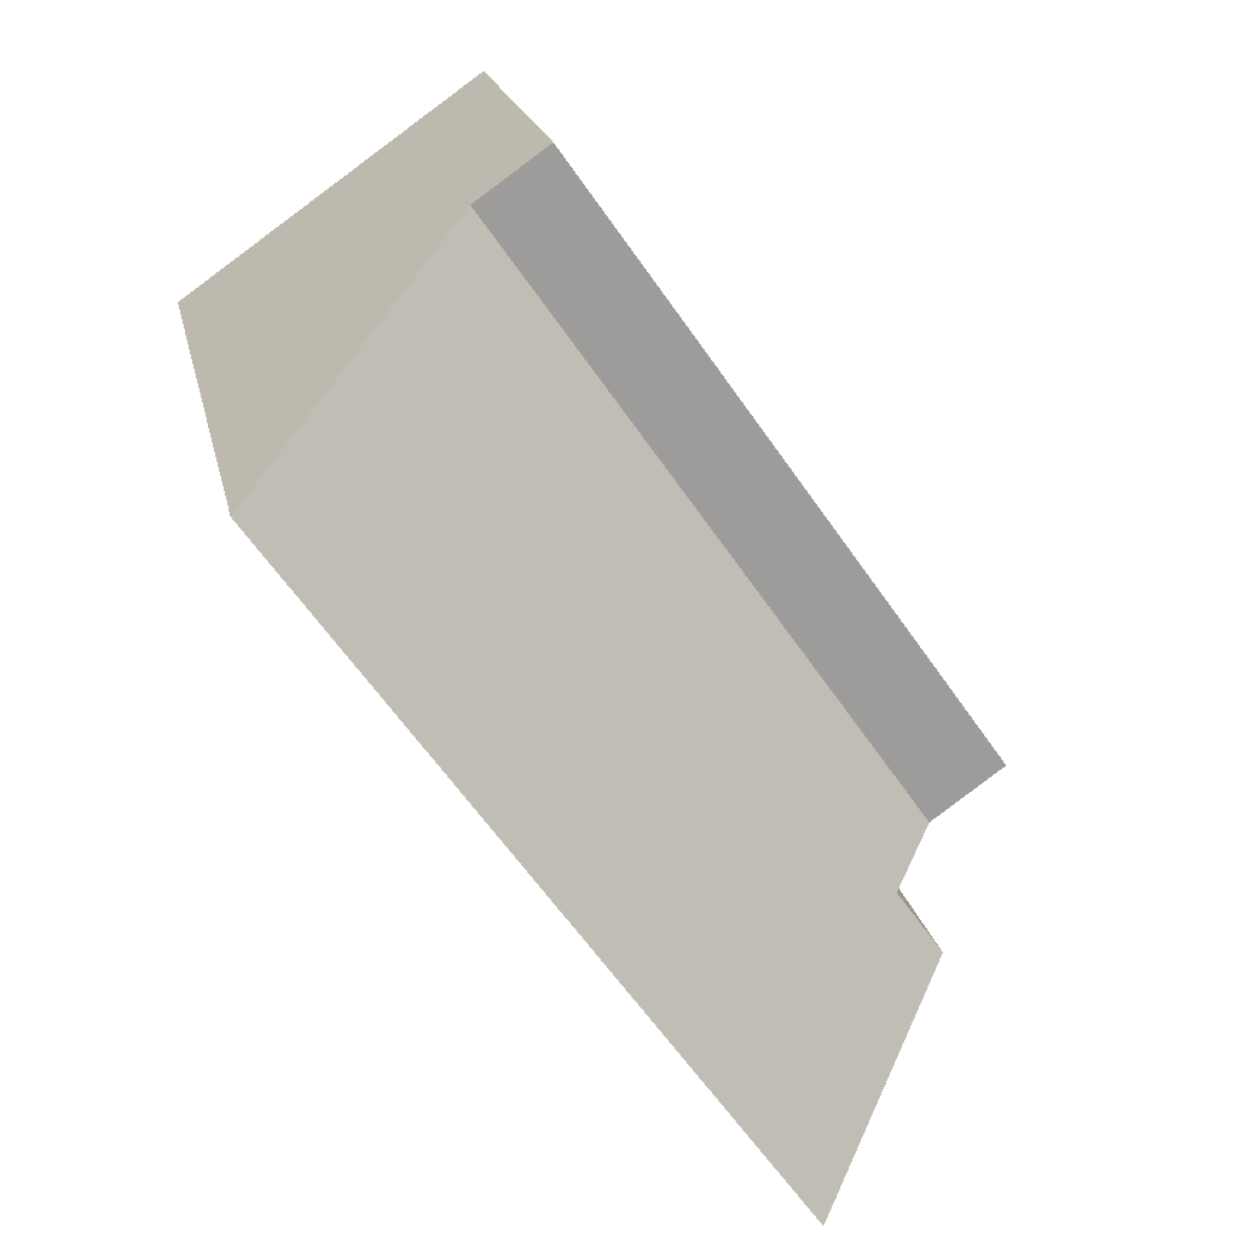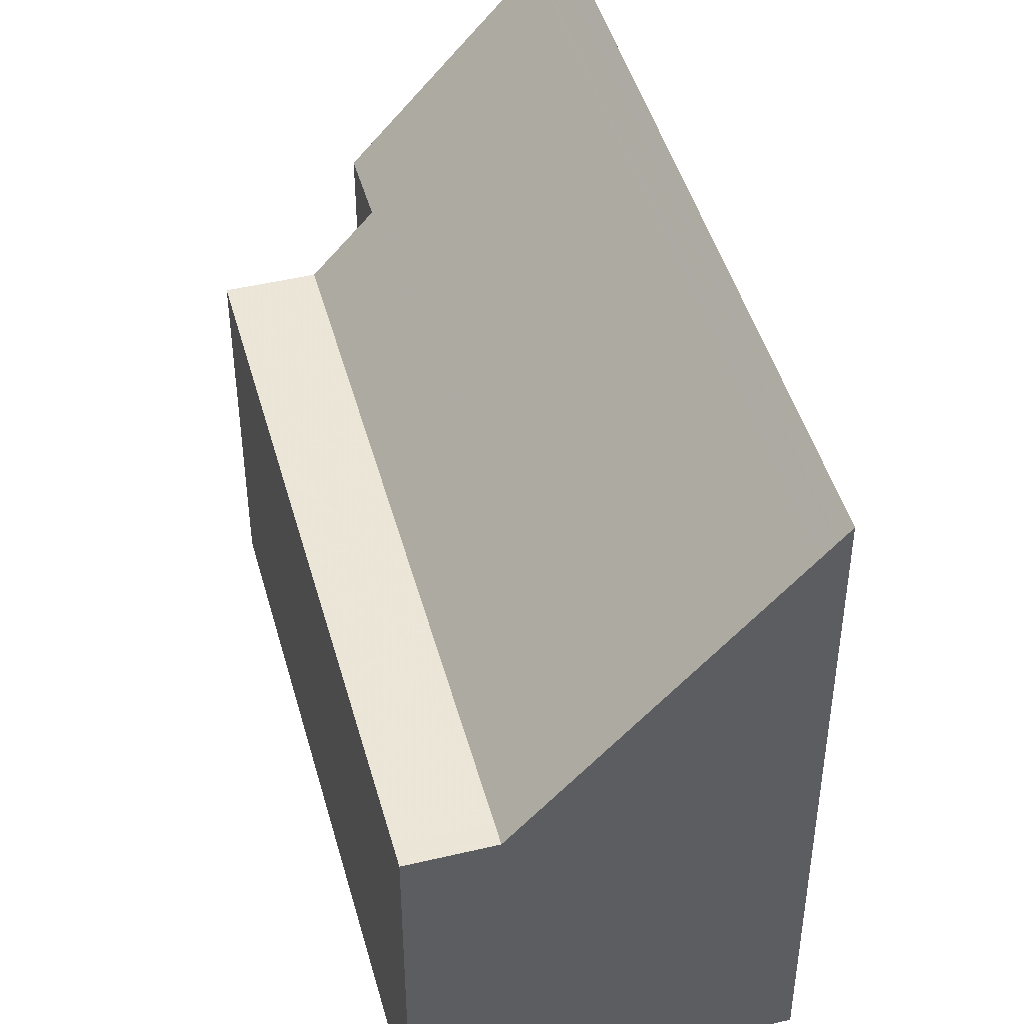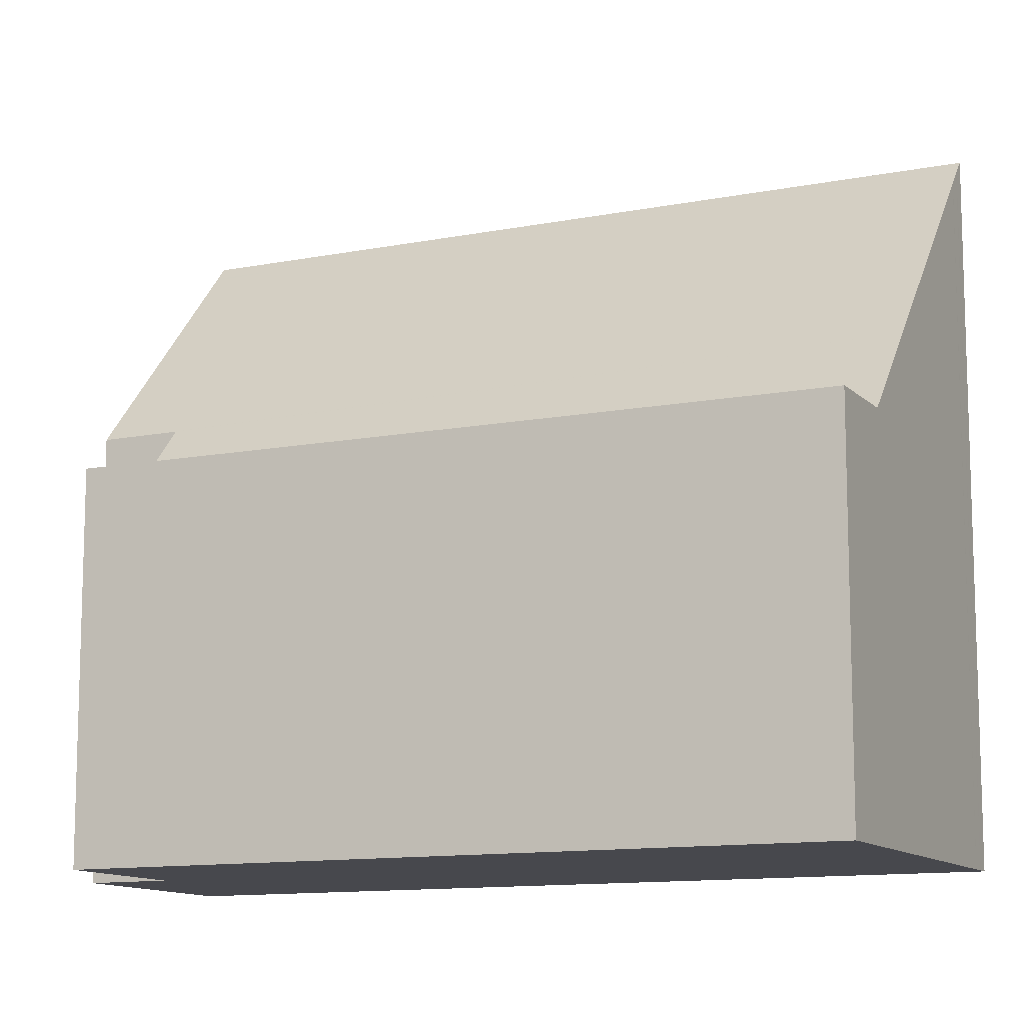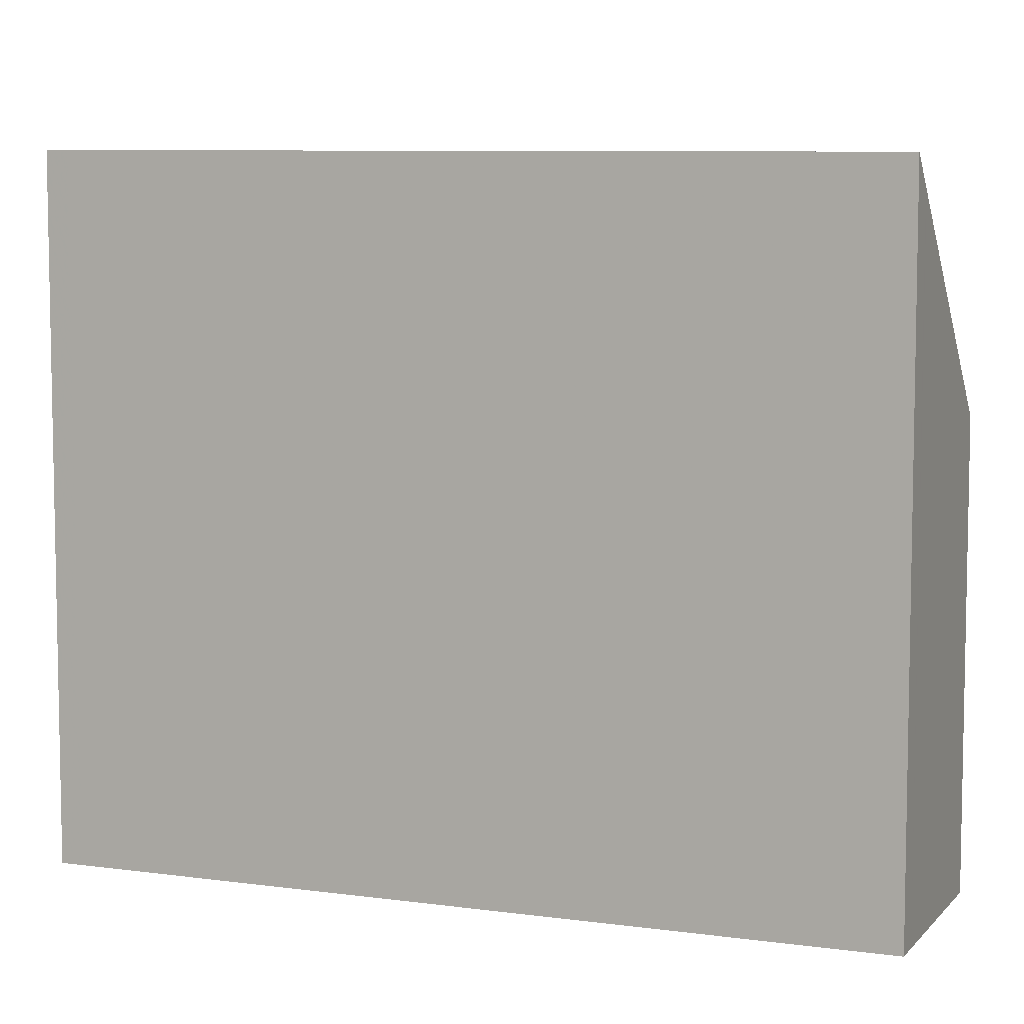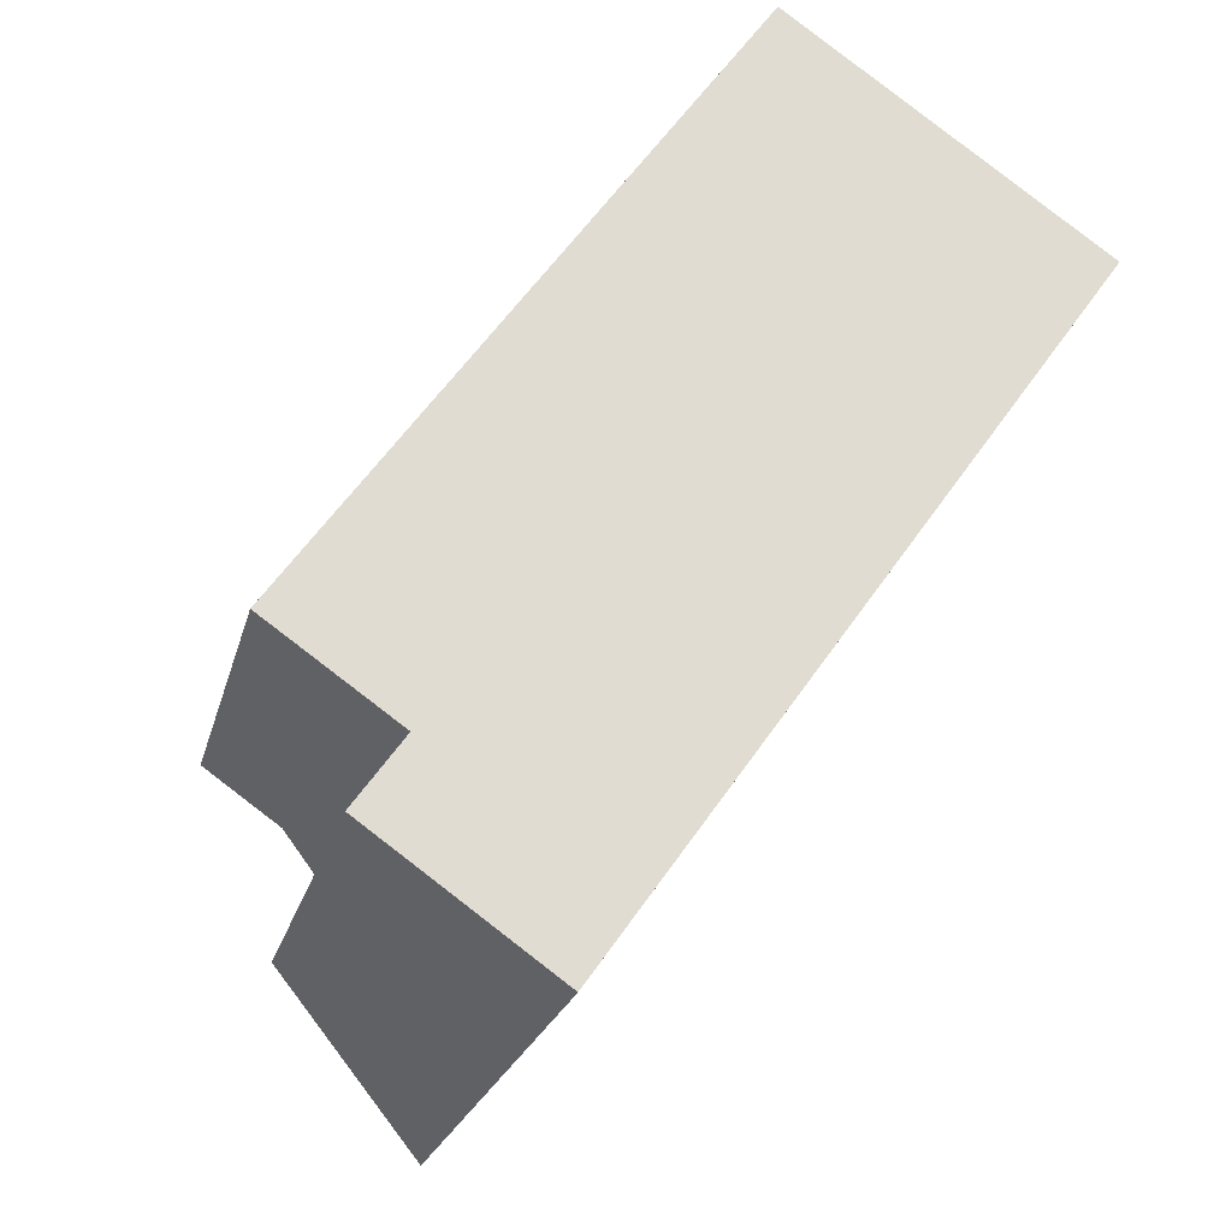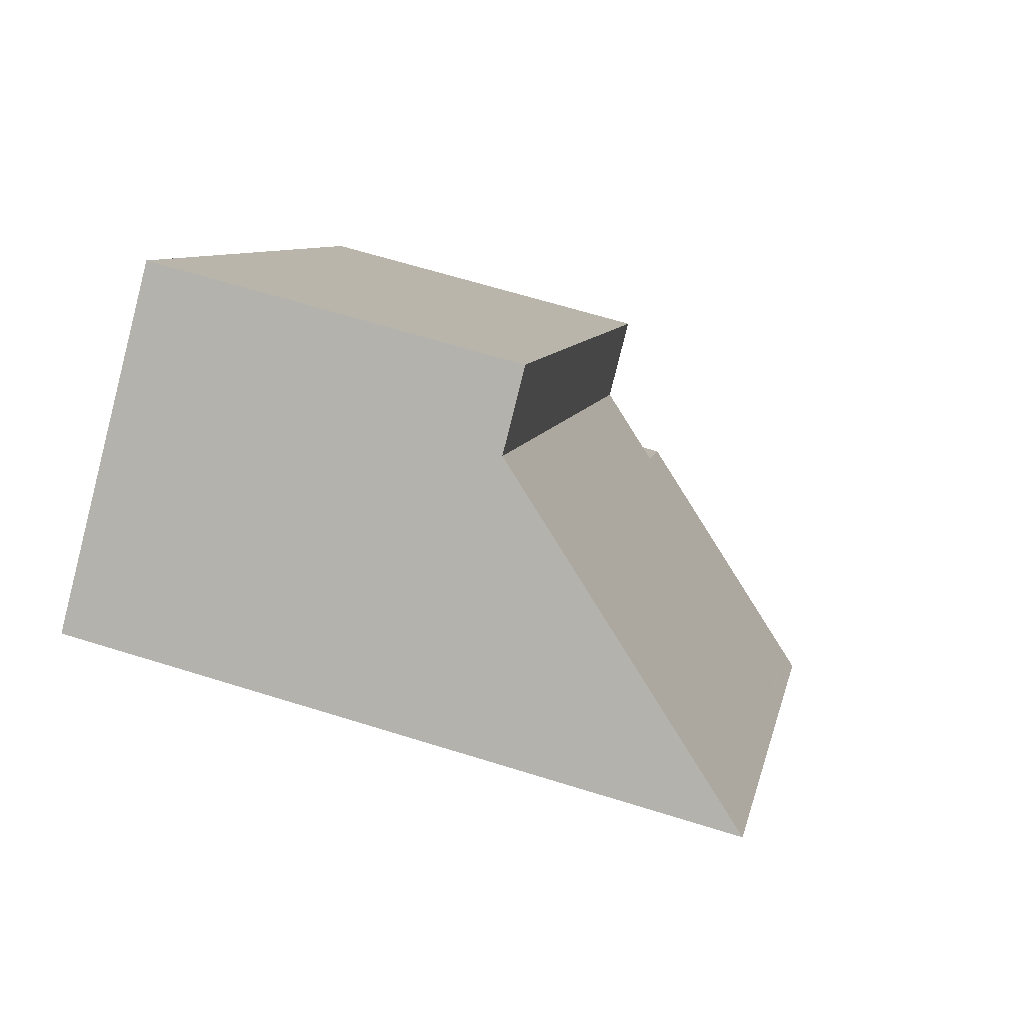
<metadata>
{"format":"obj","ext":"obj","renderer":"f3d","projection":"perspective","resolution":1024,"background":"white","views":[{"elev":20.2,"azim":-11.6,"up":"+Y"},{"elev":46.2,"azim":-159.9,"up":"+Z"},{"elev":-11.7,"azim":150.5,"up":"+Z"},{"elev":7.5,"azim":-32.8,"up":"+Z"},{"elev":-22.0,"azim":166.5,"up":"+Y"},{"elev":63.5,"azim":-72.4,"up":"+Y"}]}
</metadata>
<code>
v -2146 -1747 6.428
v -2145 -1748 6.423
v -2148 -1750 9.867
v -2155 -1740 9.893
v -2144 -1746 5.431
v -2150 -1737 5.425
v -2151 -1738 5.432
v -2145 -1746 5.437
v -2151 -1738 5.432
v -2155 -1740 9.892
v -2154 -1740 9.701
v -2155 -1740 9.701
v -2148 -1750 9.676
v -2145 -1746 5.437
v -2151 -1738 5.432
v -2151 -1738 5.432
v -2150 -1737 5.425
v -2150 -1737 5.425
v -2144 -1746 5.431
v -2150 -1737 5.425
v -2146 -1747 6.427
v -2148 -1749 9.678
v -2148 -1749 9.869
v -2154 -1740 9.467
v -2148 -1749 9.428
v -2154 -1740 9.468
v -2147 -1749 9.424
v -2148 -1749 9.457
v -2154 -1740 9.48
v -2154 -1740 9.481
v -2147 -1749 9.455
v -2152 -1738 6.675
v -2146 -1747 6.636
v -2152 -1738 6.676
v -2145 -1748 6.632
v -2148 -1748 9.076
v -2154 -1740 9.098
v -2154 -1739 9.099
v -2147 -1749 9.074
v -2154 -1740 9.676
v -2148 -1749 9.637
v -2155 -1740 9.678
v -2148 -1750 9.634
v -2146 -1747 6.427
v -2146 -1747 6.428
v -2146 -1747 0
v -2146 -1747 0
v -2145 -1748 6.632
v -2145 -1748 6.423
v -2145 -1748 0
v -2145 -1748 0
v -2148 -1749 9.869
v -2148 -1750 9.867
v -2148 -1750 1.776e-15
v -2148 -1749 0
v -2155 -1740 9.701
v -2155 -1740 9.893
v -2155 -1740 0
v -2155 -1740 0
v -2144 -1746 5.431
v -2144 -1746 5.431
v -2144 -1746 0
v -2144 -1746 0
v -2150 -1737 5.425
v -2150 -1737 5.425
v -2150 -1737 0
v -2150 -1737 0
v -2146 -1747 6.428
v -2145 -1746 5.437
v -2145 -1746 0
v -2146 -1747 0
v -2155 -1740 9.893
v -2155 -1740 9.892
v -2155 -1740 0
v -2155 -1740 0
v -2155 -1740 9.678
v -2155 -1740 9.701
v -2155 -1740 0
v -2155 -1740 -1.776e-15
v -2148 -1750 9.867
v -2148 -1750 9.676
v -2148 -1750 0
v -2148 -1750 1.776e-15
v -2150 -1737 5.425
v -2151 -1738 5.432
v -2151 -1738 0
v -2150 -1737 0
v -2144 -1746 5.431
v -2150 -1737 5.425
v -2150 -1737 0
v -2144 -1746 0
v -2145 -1746 5.437
v -2144 -1746 5.431
v -2144 -1746 0
v -2145 -1746 0
v -2150 -1737 5.425
v -2150 -1737 5.425
v -2150 -1737 0
v -2150 -1737 0
v -2145 -1748 6.423
v -2146 -1747 6.427
v -2146 -1747 0
v -2145 -1748 0
v -2155 -1740 9.892
v -2148 -1749 9.869
v -2148 -1749 0
v -2155 -1740 0
v -2154 -1739 9.099
v -2154 -1740 9.468
v -2154 -1740 0
v -2154 -1739 0
v -2147 -1749 9.455
v -2147 -1749 9.424
v -2147 -1749 0
v -2147 -1749 0
v -2154 -1740 9.468
v -2154 -1740 9.481
v -2154 -1740 0
v -2154 -1740 0
v -2148 -1750 9.634
v -2147 -1749 9.455
v -2147 -1749 0
v -2148 -1750 0
v -2151 -1738 5.432
v -2152 -1738 6.676
v -2152 -1738 0
v -2151 -1738 0
v -2147 -1749 9.074
v -2145 -1748 6.632
v -2145 -1748 0
v -2147 -1749 0
v -2152 -1738 6.676
v -2154 -1739 9.099
v -2154 -1739 0
v -2152 -1738 0
v -2147 -1749 9.424
v -2147 -1749 9.074
v -2147 -1749 0
v -2147 -1749 0
v -2154 -1740 9.481
v -2155 -1740 9.678
v -2155 -1740 -1.776e-15
v -2154 -1740 0
v -2148 -1750 9.676
v -2148 -1750 9.634
v -2148 -1750 0
v -2148 -1750 0
v -2144 -1746 0
v -2146 -1747 0
v -2145 -1748 0
v -2148 -1750 0
v -2155 -1740 0
v -2150 -1737 0
f 29 24 25 28
f 19 14 16 18
f 30 26 24 29
f 11 10 4 12
f 23 10 11 22
f 18 16 15 20
f 18 17 5 19
f 20 6 17 18
f 28 25 27 31
f 22 13 3 23
f 37 32 33 36
f 38 34 32 37
f 36 33 35 39
f 41 22 11 40
f 40 11 12 42
f 43 13 22 41
f 32 9 8 1 21 33
f 34 7 9 32
f 33 21 2 35
f 36 25 24 37
f 37 24 26 38
f 39 27 25 36
f 40 29 28 41
f 42 30 29 40
f 41 28 31 43
f 45 46 47 44
f 49 50 51 48
f 53 54 55 52
f 57 58 59 56
f 61 62 63 60
f 65 66 67 64
f 69 70 71 68
f 73 74 75 72
f 77 78 79 76
f 81 82 83 80
f 85 86 87 84
f 89 90 91 88
f 93 94 95 92
f 97 98 99 96
f 101 102 103 100
f 105 106 107 104
f 109 110 111 108
f 113 114 115 112
f 117 118 119 116
f 121 122 123 120
f 125 126 127 124
f 129 130 131 128
f 133 134 135 132
f 137 138 139 136
f 141 142 143 140
f 145 146 147 144
f 149 150 151 152 153 148

</code>
